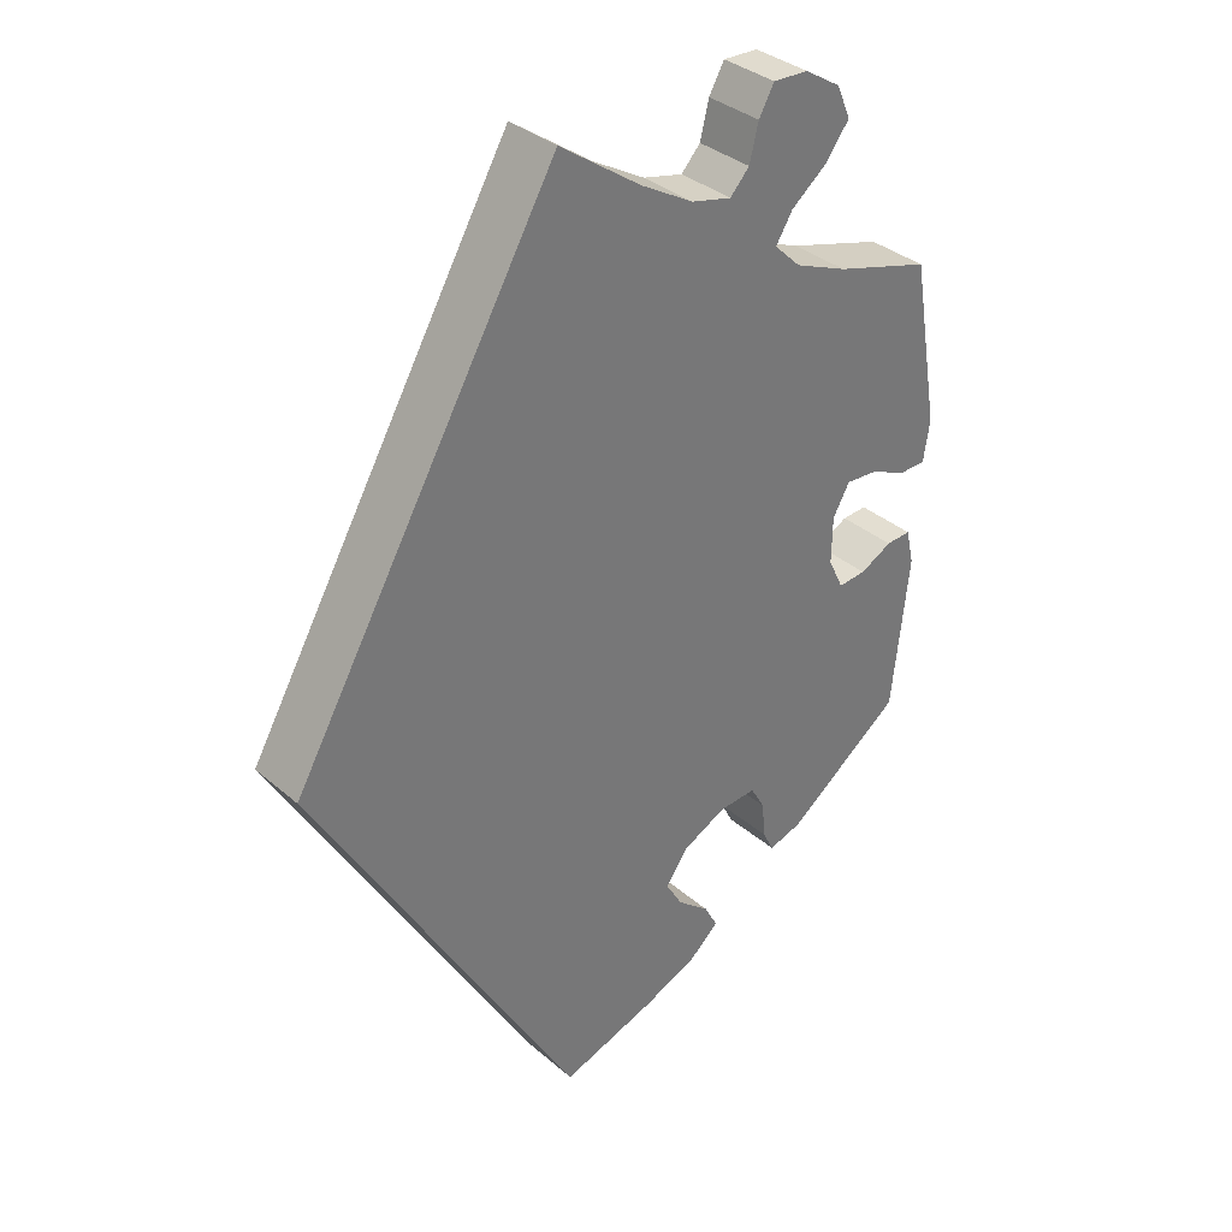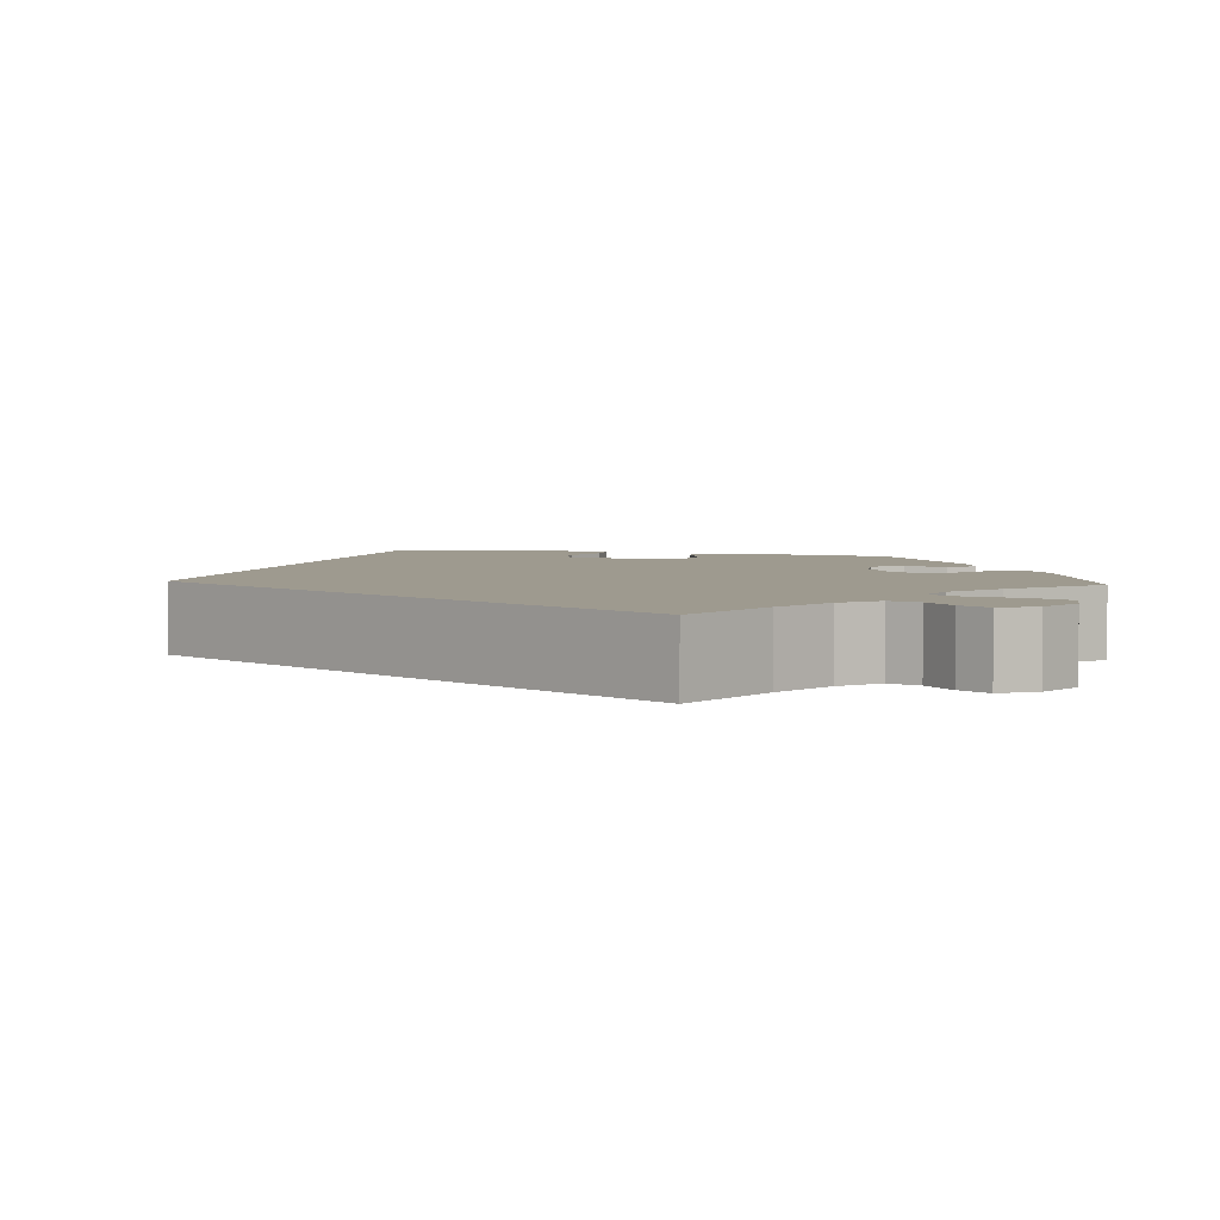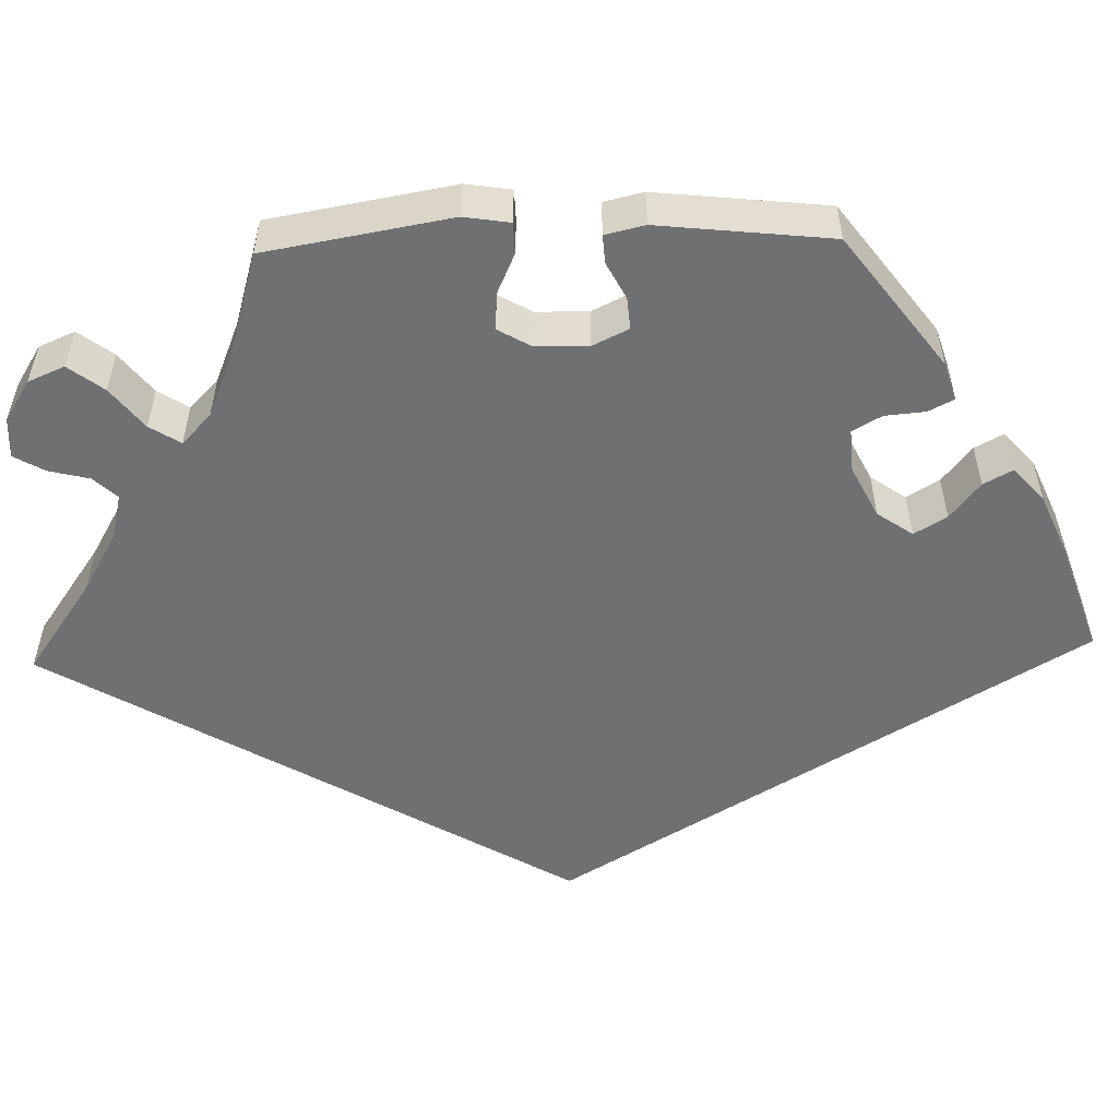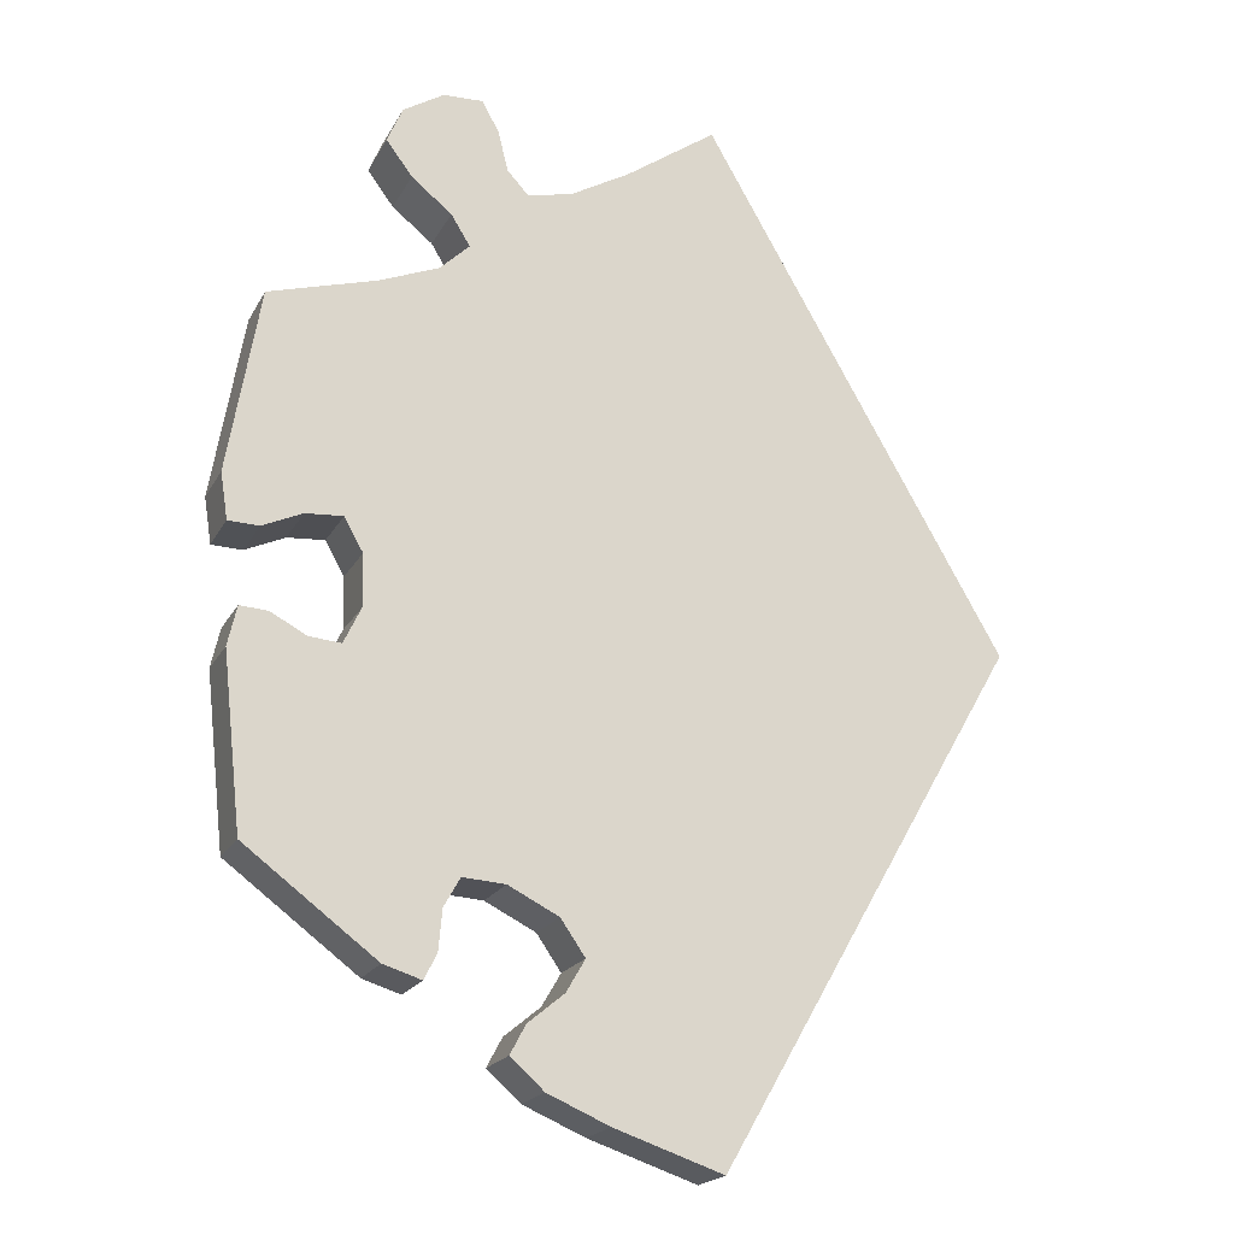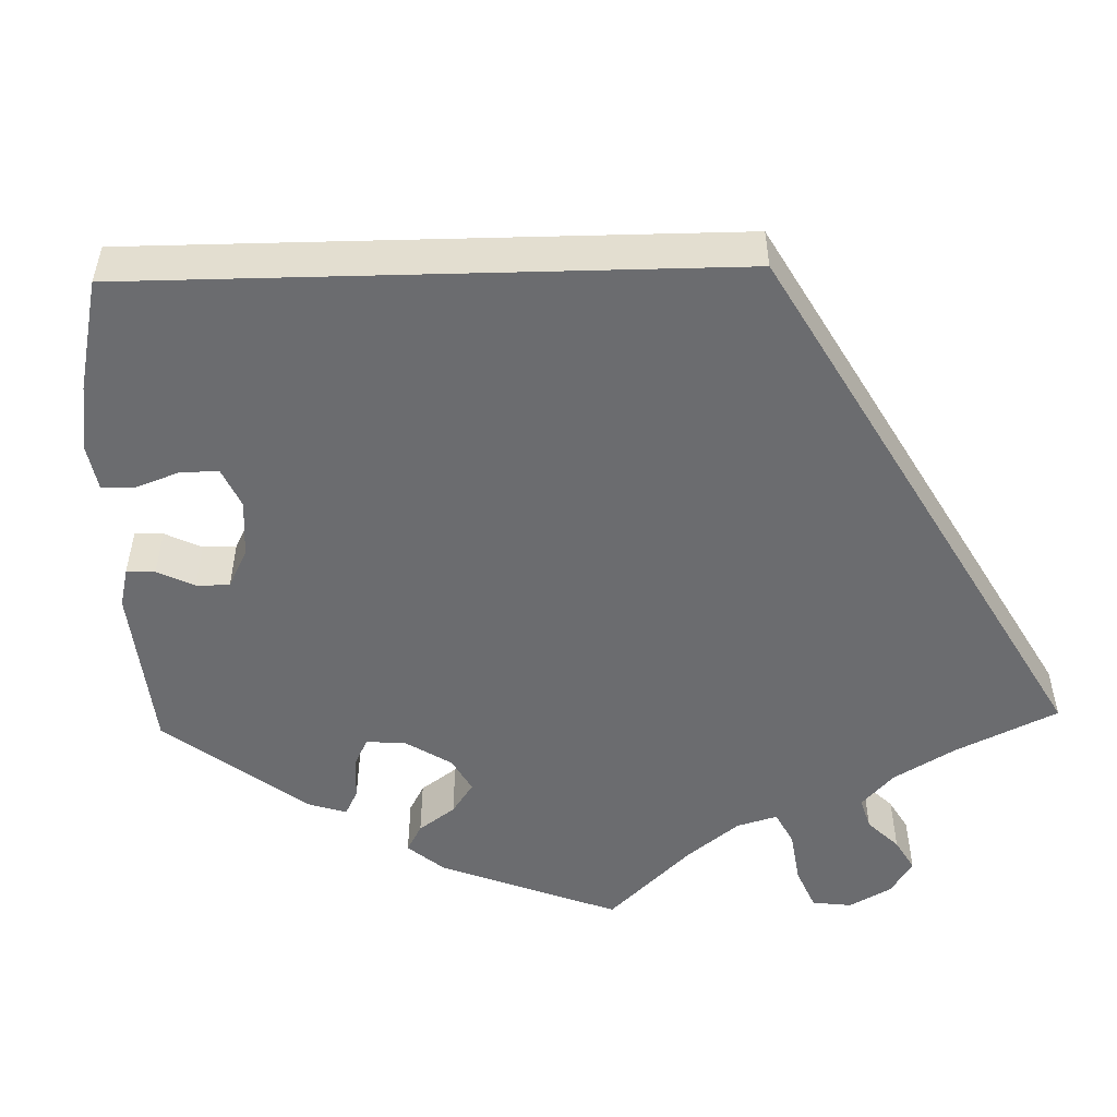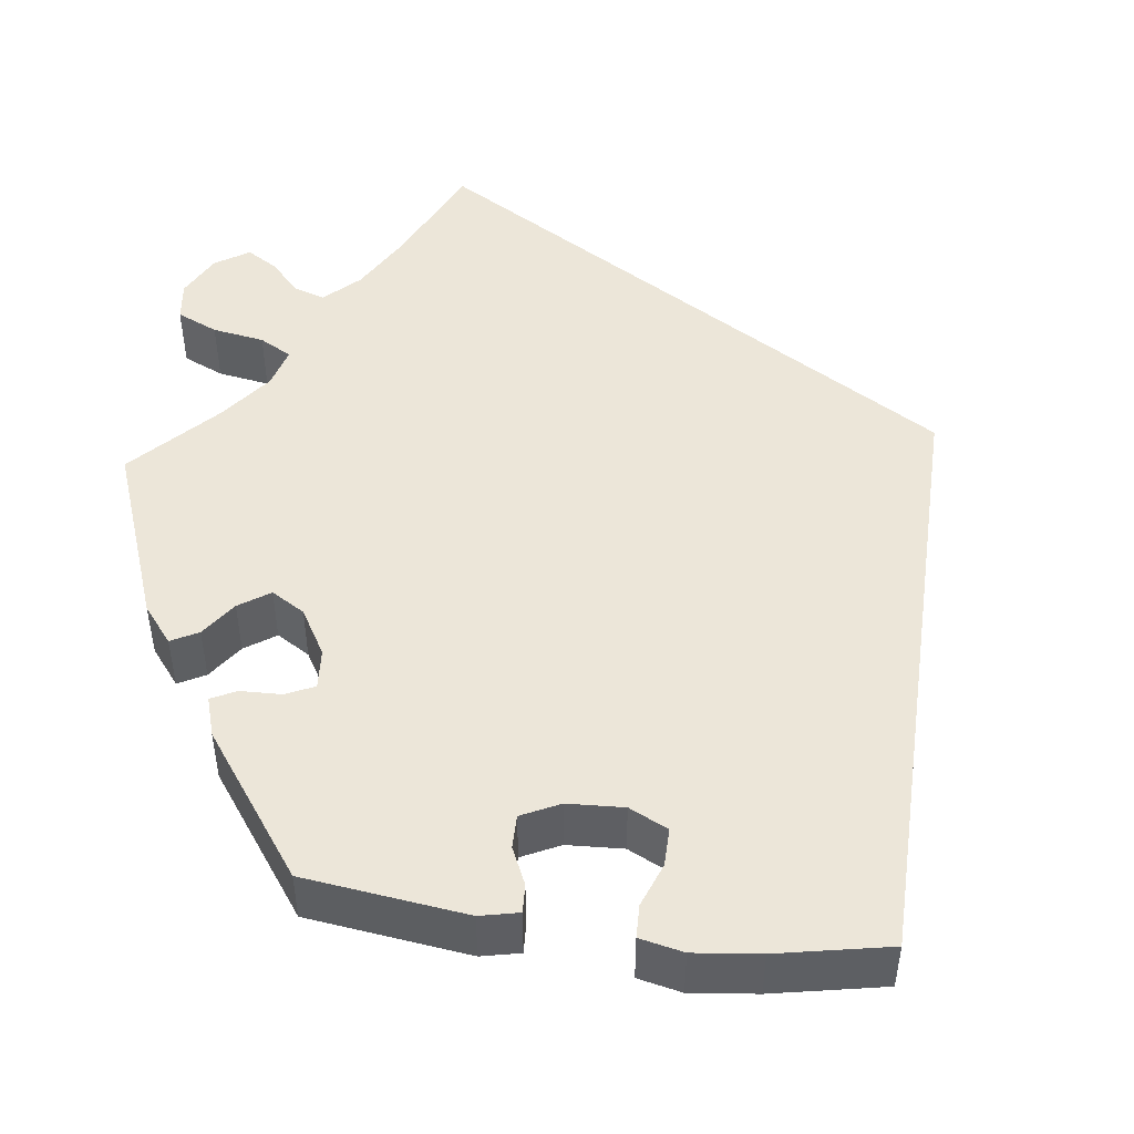
<metadata>
{"format":"obj","ext":"obj","renderer":"f3d","projection":"perspective","resolution":1024,"background":"white","views":[{"elev":34.8,"azim":-41.3,"up":"+Z"},{"elev":3.8,"azim":-15.2,"up":"+Y"},{"elev":-54.8,"azim":91.6,"up":"+Y"},{"elev":-20.1,"azim":158.7,"up":"+Z"},{"elev":-53.7,"azim":-118.5,"up":"+Y"},{"elev":49.1,"azim":157.8,"up":"+Y"}]}
</metadata>
<code>
v 0.535 0.07 0.084
v 0.527 0.07 0.033
v 0.493 0.07 0.032
v 0.449 0.07 0.052
v 0.408 0.07 0.055
v 0.387 0.07 0.018
v 0.386 0.07 -0.04
v 0.405 0.07 -0.08
v 0.44 0.07 -0.077
v 0.48 0.07 -0.056
v 0.511 0.07 -0.054
v 0.521 0.07 -0.098
v 0.5 0.07 -0.289
v 0.355 0.07 -0.397
v 0.313 0.07 -0.41
v 0.299 0.07 -0.382
v 0.295 0.07 -0.337
v 0.277 0.07 -0.305
v 0.23 0.07 -0.308
v 0.174 0.07 -0.336
v 0.147 0.07 -0.375
v 0.168 0.07 -0.411
v 0.208 0.07 -0.444
v 0.225 0.07 -0.476
v 0.188 0.07 -0.509
v 0.12 0.07 -0.538
v 0 0.07 -0.578
v -0.334 0.07 0
v 0 0.07 0.578
v 0.101 0.07 0.507
v 0.167 0.07 0.469
v 0.217 0.07 0.457
v 0.241 0.07 0.483
v 0.252 0.07 0.528
v 0.271 0.07 0.562
v 0.315 0.07 0.56
v 0.36 0.07 0.532
v 0.377 0.07 0.492
v 0.348 0.07 0.453
v 0.303 0.07 0.417
v 0.282 0.07 0.383
v 0.315 0.07 0.351
v 0.381 0.07 0.324
v 0.5 0.07 0.289
v 0.535 0 0.084
v 0.527 0 0.033
v 0.493 0 0.032
v 0.449 0 0.052
v 0.408 0 0.055
v 0.387 0 0.018
v 0.386 0 -0.04
v 0.405 0 -0.08
v 0.44 0 -0.077
v 0.48 0 -0.056
v 0.511 0 -0.054
v 0.521 0 -0.098
v 0.5 0 -0.289
v 0.355 0 -0.397
v 0.313 0 -0.41
v 0.299 0 -0.382
v 0.295 0 -0.337
v 0.277 0 -0.305
v 0.23 0 -0.308
v 0.174 0 -0.336
v 0.147 0 -0.375
v 0.168 0 -0.411
v 0.208 0 -0.444
v 0.225 0 -0.476
v 0.188 0 -0.509
v 0.12 0 -0.538
v 0 0 -0.578
v -0.334 0 0
v 0 0 0.578
v 0.101 0 0.507
v 0.167 0 0.469
v 0.217 0 0.457
v 0.241 0 0.483
v 0.252 0 0.528
v 0.271 0 0.562
v 0.315 0 0.56
v 0.36 0 0.532
v 0.377 0 0.492
v 0.348 0 0.453
v 0.303 0 0.417
v 0.282 0 0.383
v 0.315 0 0.351
v 0.381 0 0.324
v 0.5 0 0.289
f 43 44 1 2
f 42 43 2 3
f 41 42 3 4
f 37 38 39 40
f 37 40 41
f 36 37 41
f 33 34 35 36
f 32 33 36 41
f 31 32 41 4
f 27 28 29 30
f 22 23 24 25
f 21 22 25 26
f 14 15 16 17
f 14 17 18
f 13 14 18
f 12 13 18 19
f 9 10 11 12
f 8 9 12 19
f 30 31 4 5
f 21 26 27 30
f 20 21 30 5
f 7 8 19 20
f 6 7 20
f 5 6 20
f 46 45 88 87
f 47 46 87 86
f 48 47 86 85
f 84 83 82 81
f 85 84 81
f 85 81 80
f 80 79 78 77
f 85 80 77 76
f 48 85 76 75
f 74 73 72 71
f 69 68 67 66
f 70 69 66 65
f 61 60 59 58
f 62 61 58
f 62 58 57
f 63 62 57 56
f 56 55 54 53
f 63 56 53 52
f 49 48 75 74
f 74 71 70 65
f 49 74 65 64
f 64 63 52 51
f 64 51 50
f 64 50 49
f 1 45 46 2
f 2 46 47 3
f 3 47 48 4
f 4 48 49 5
f 5 49 50 6
f 6 50 51 7
f 7 51 52 8
f 8 52 53 9
f 9 53 54 10
f 10 54 55 11
f 11 55 56 12
f 12 56 57 13
f 13 57 58 14
f 14 58 59 15
f 15 59 60 16
f 16 60 61 17
f 17 61 62 18
f 18 62 63 19
f 19 63 64 20
f 20 64 65 21
f 21 65 66 22
f 22 66 67 23
f 23 67 68 24
f 24 68 69 25
f 25 69 70 26
f 26 70 71 27
f 27 71 72 28
f 28 72 73 29
f 29 73 74 30
f 30 74 75 31
f 31 75 76 32
f 32 76 77 33
f 33 77 78 34
f 34 78 79 35
f 35 79 80 36
f 36 80 81 37
f 37 81 82 38
f 38 82 83 39
f 39 83 84 40
f 40 84 85 41
f 41 85 86 42
f 42 86 87 43
f 43 87 88 44
f 44 88 45 1

</code>
